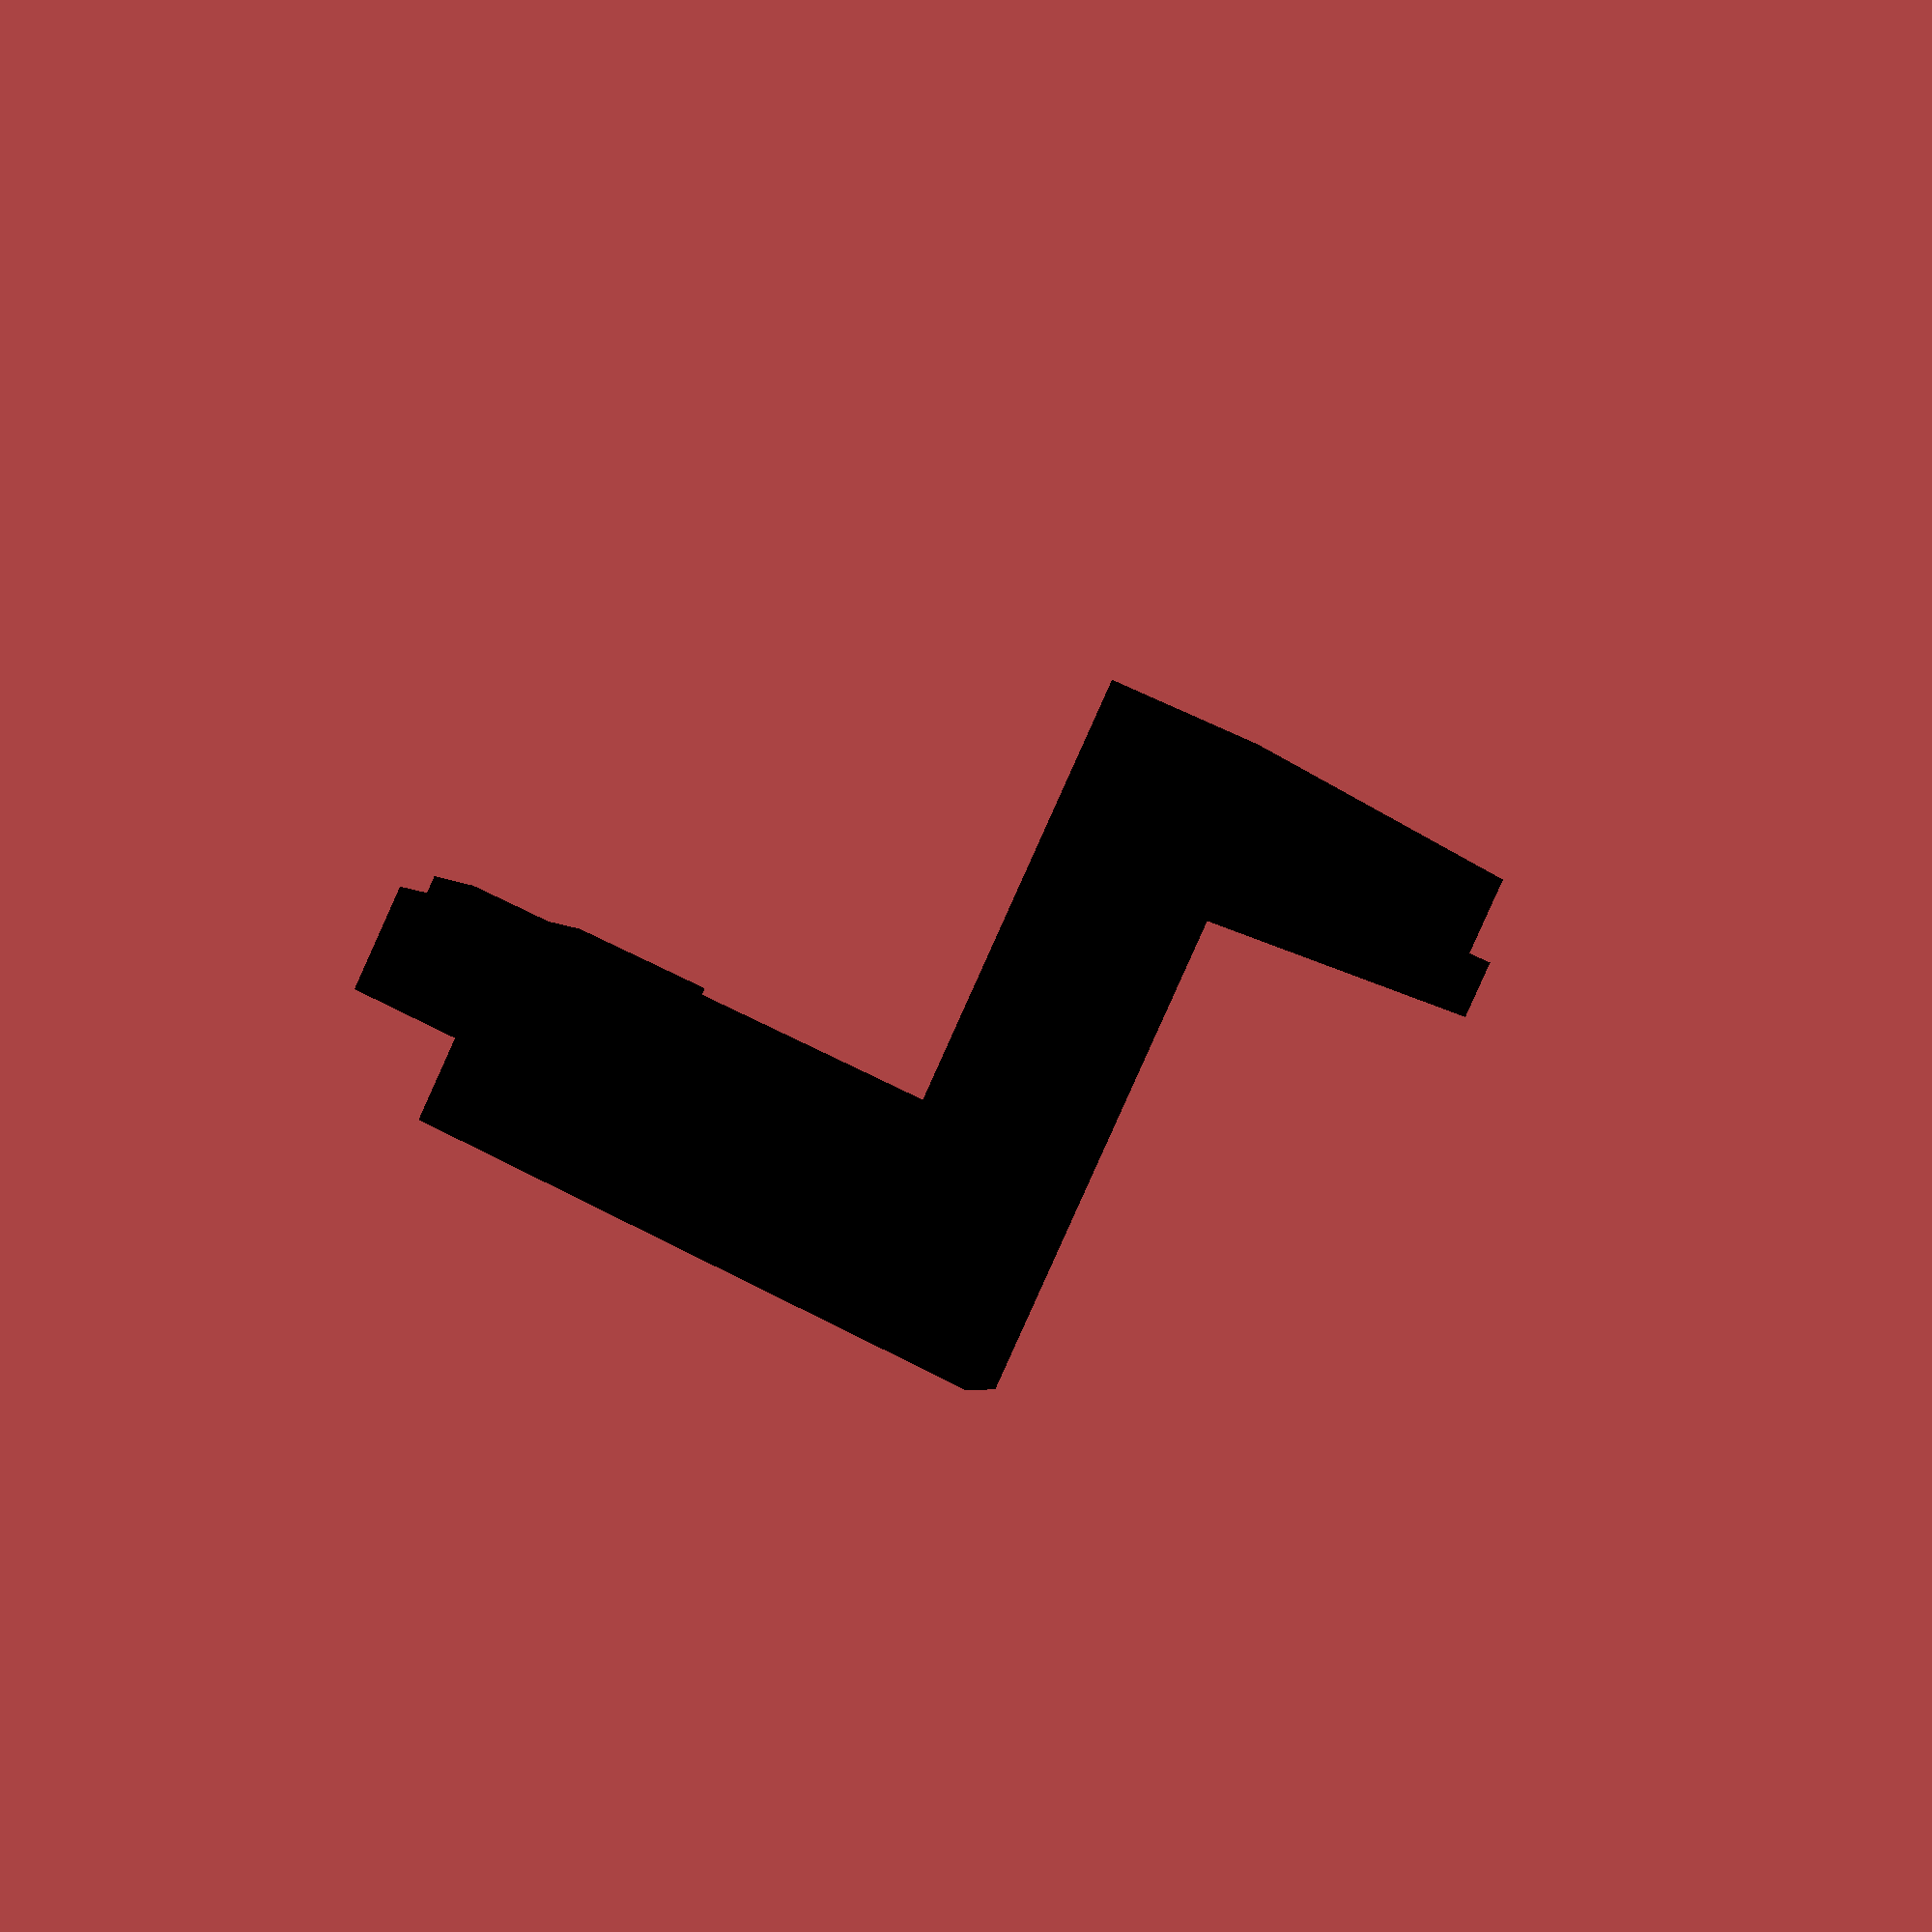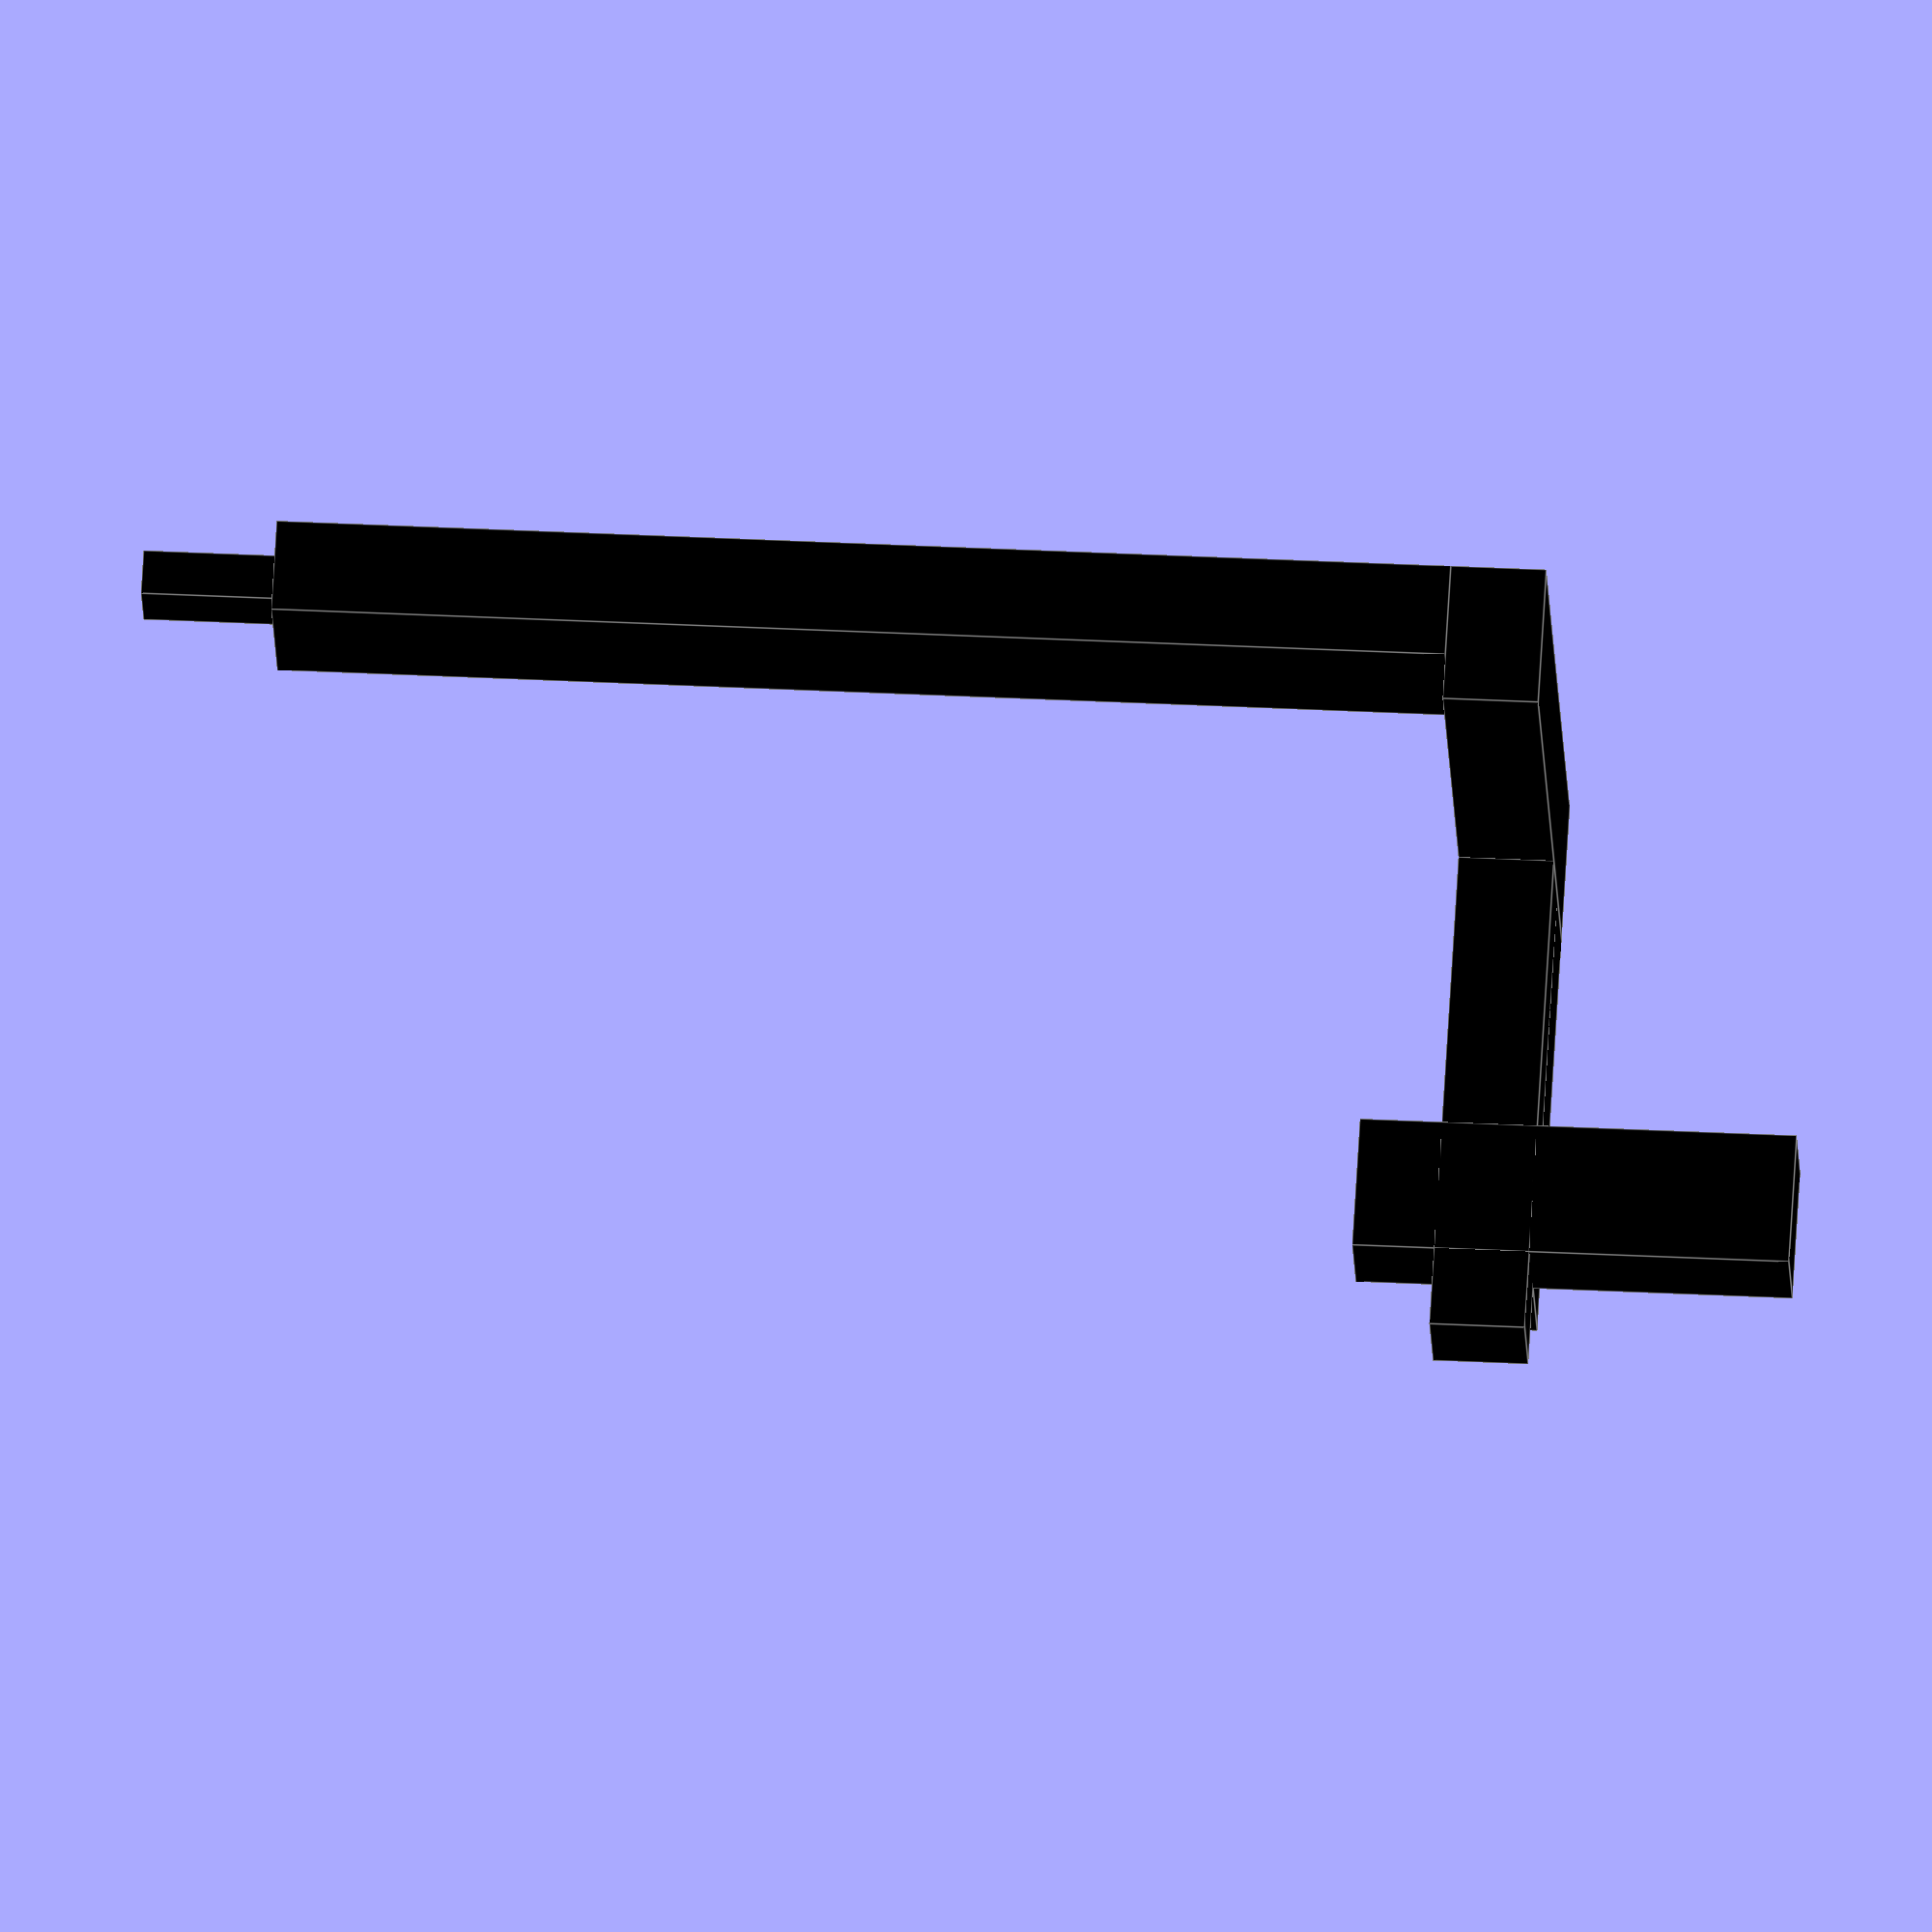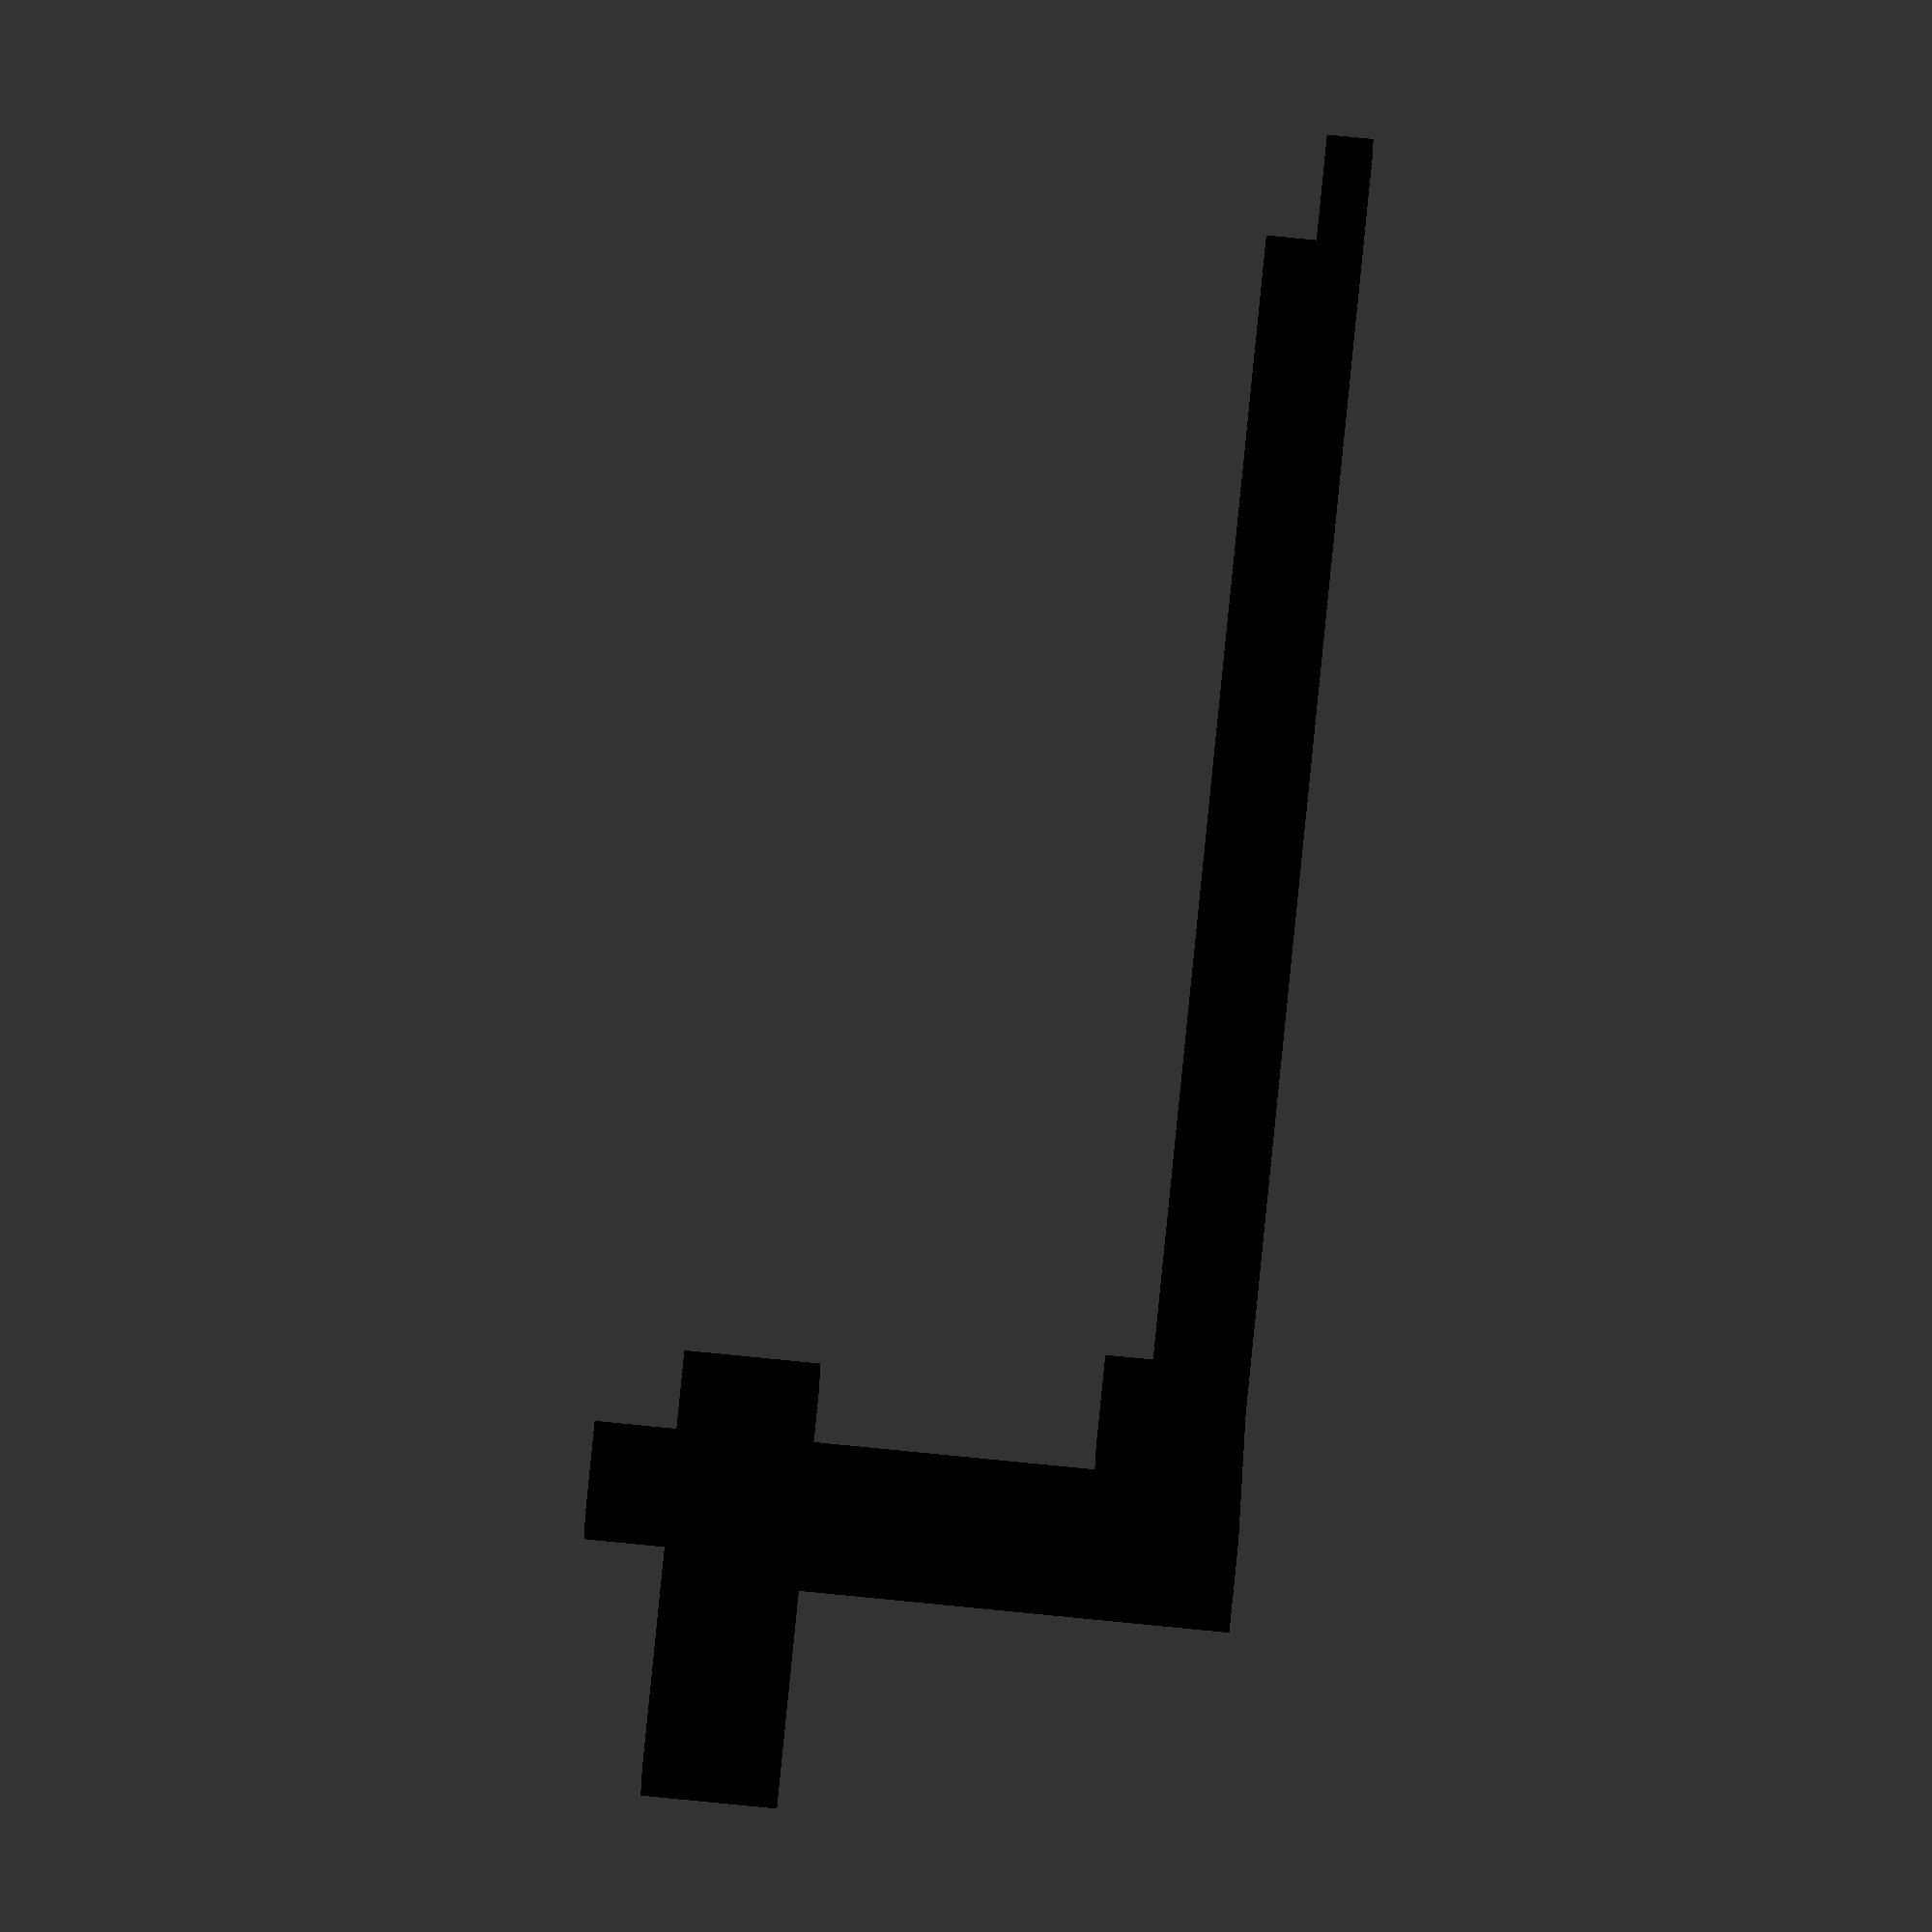
<openscad>
color("black") mirror([1,0,0]) union() {
    cube([43, 5.8, 3.5]);
    translate([-5, 0, 1.8]) cube([5, 2.5, 1.7]);
    translate([43, -16.7, -1.75]) cube([3.5,22.5,5.25]);
    translate([43,-16.7,-17.25]) cube([3.5,7.5,15.5]);
    translate([43,-12.7,-20.25]) cube([3.5,3.5,18.5]);
    translate([40,-12.7,-17.25]) cube([16,3.5,5]);
}
</openscad>
<views>
elev=304.5 azim=56.4 roll=299.5 proj=p view=wireframe
elev=292.6 azim=2.2 roll=183.3 proj=o view=edges
elev=276.8 azim=9.5 roll=275.6 proj=o view=wireframe
</views>
